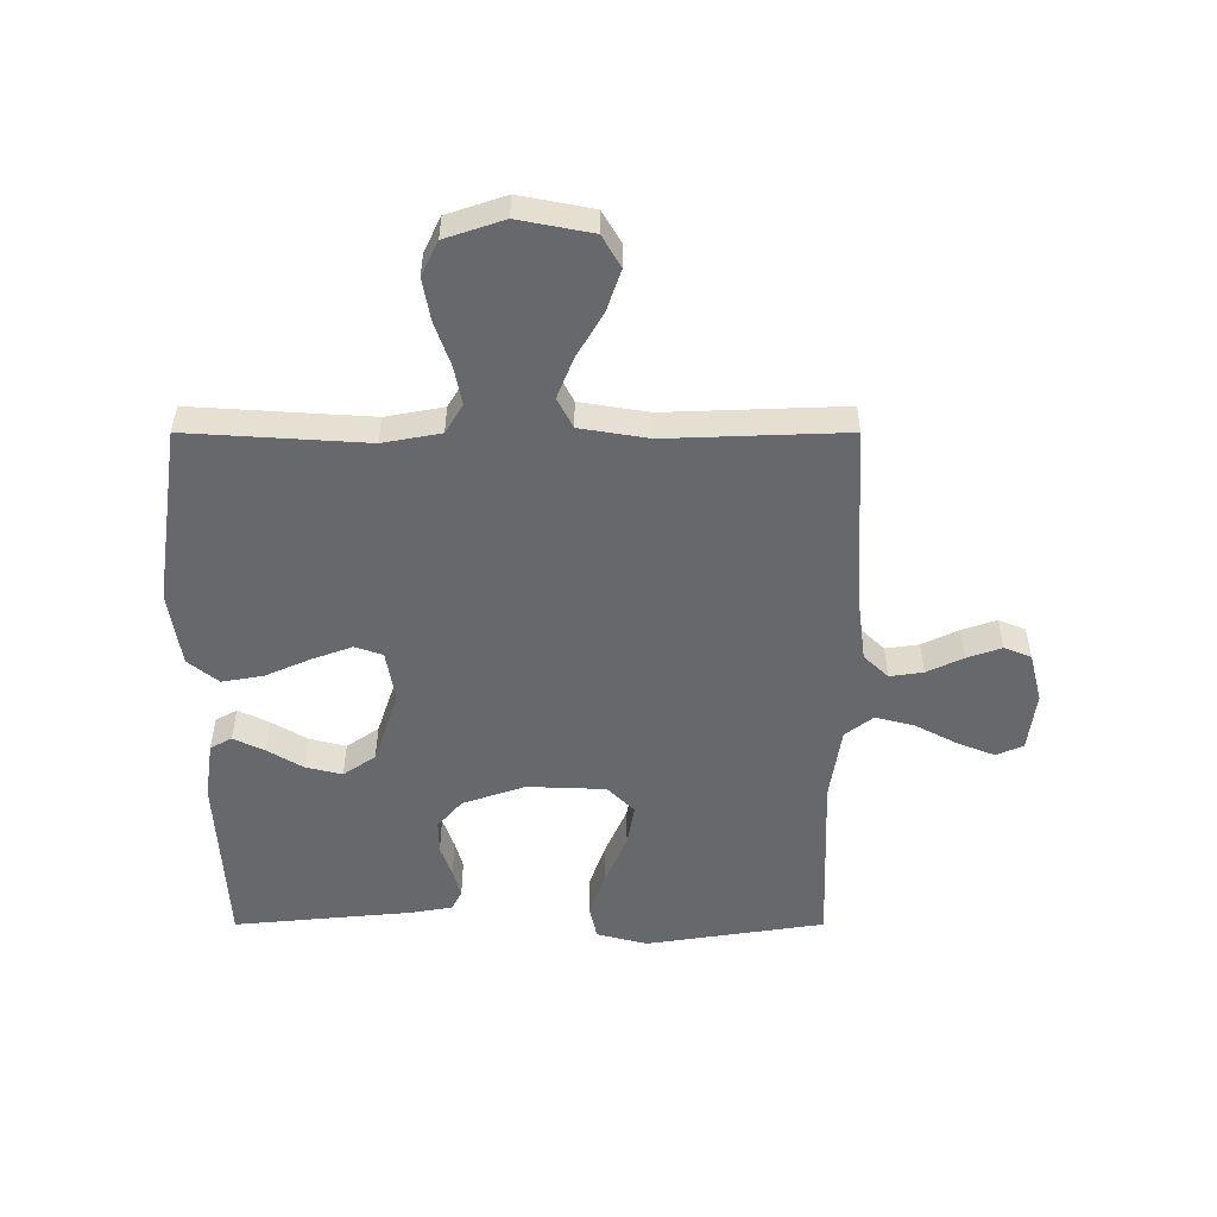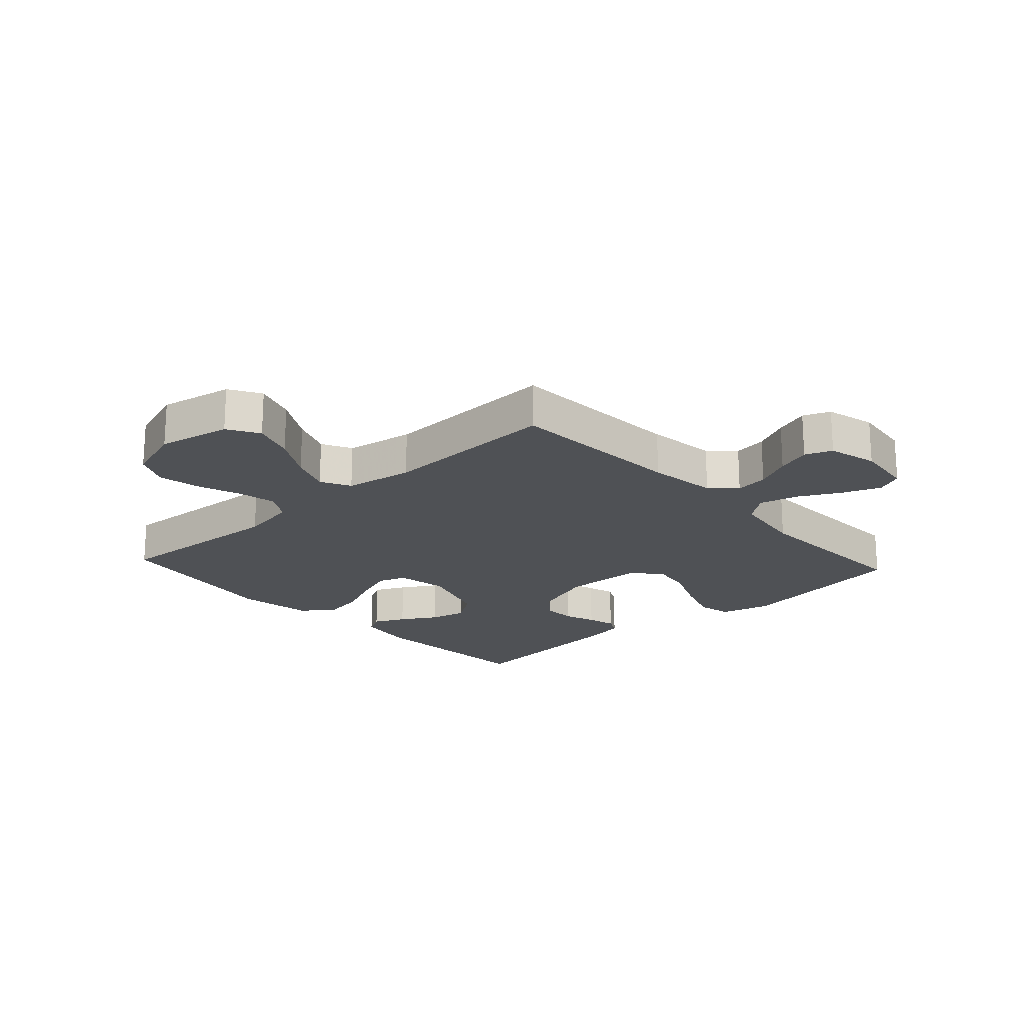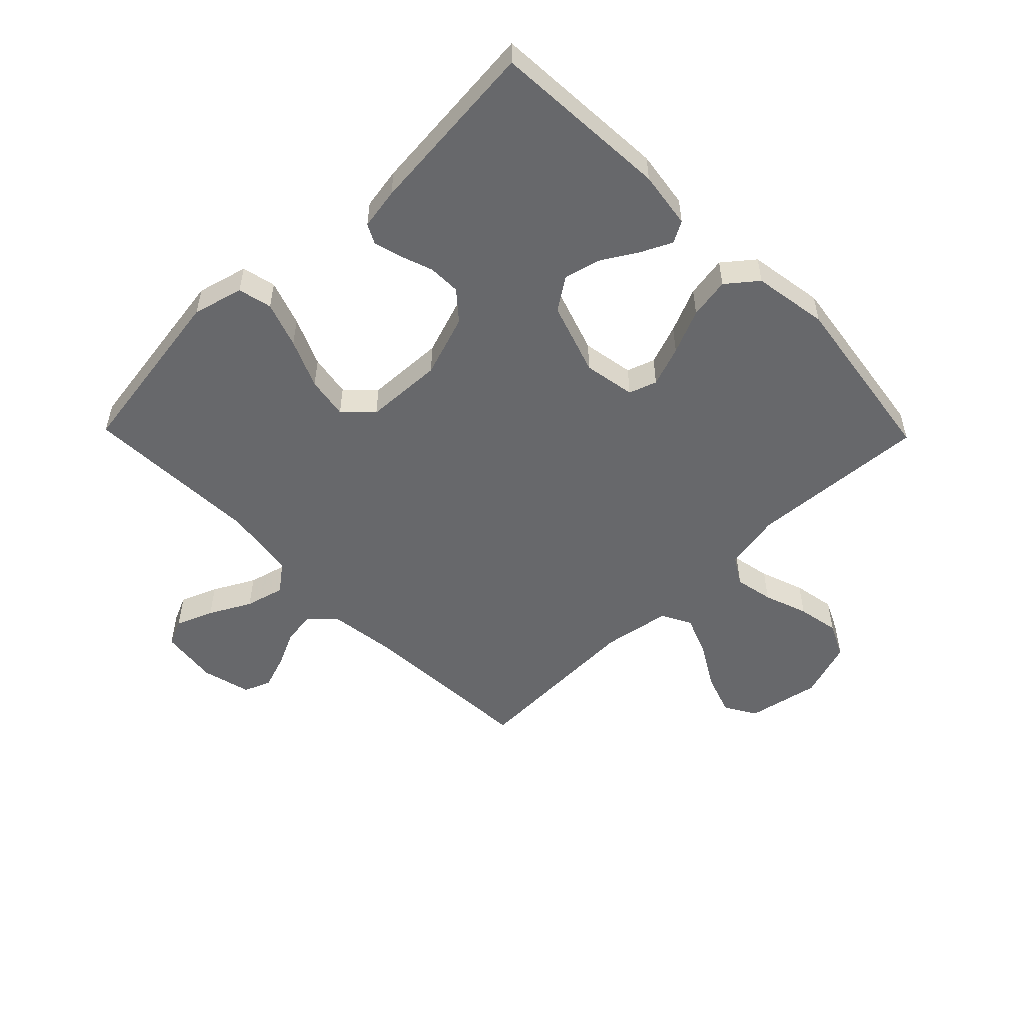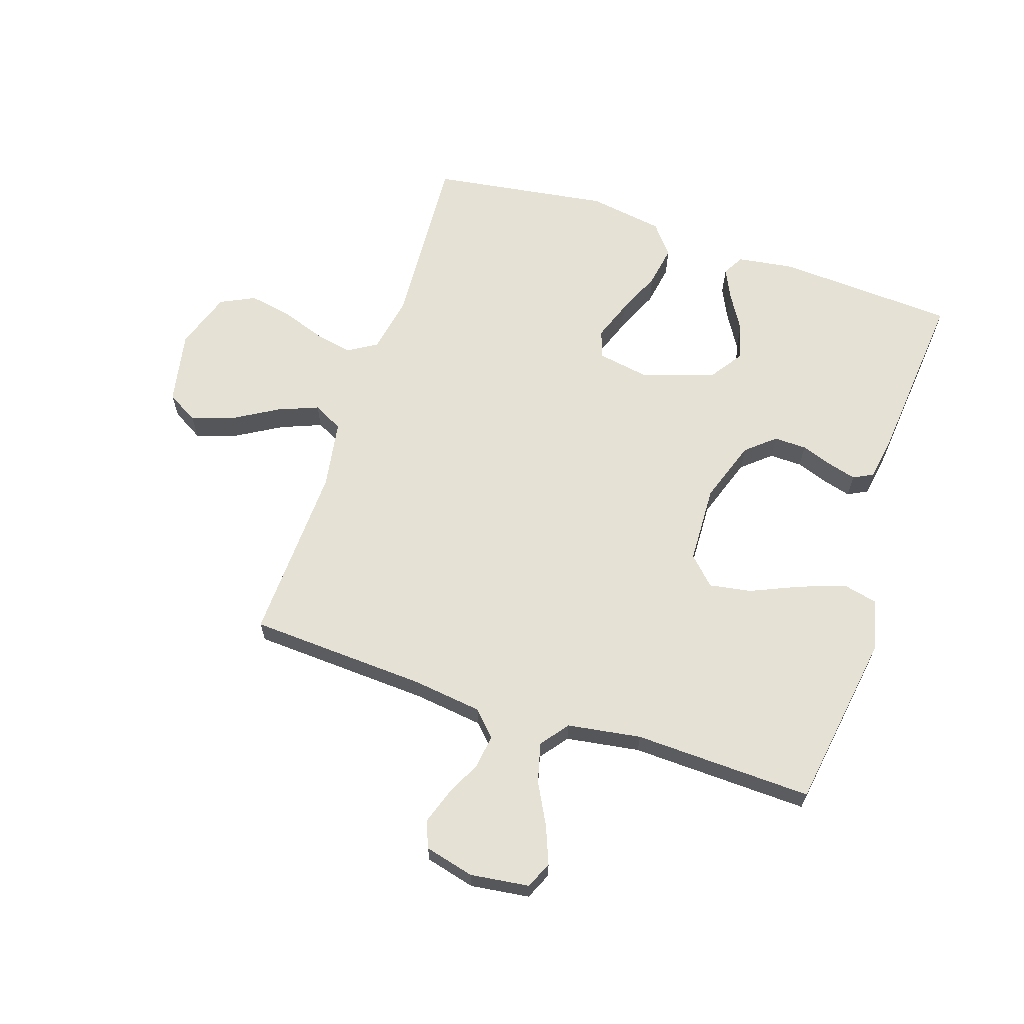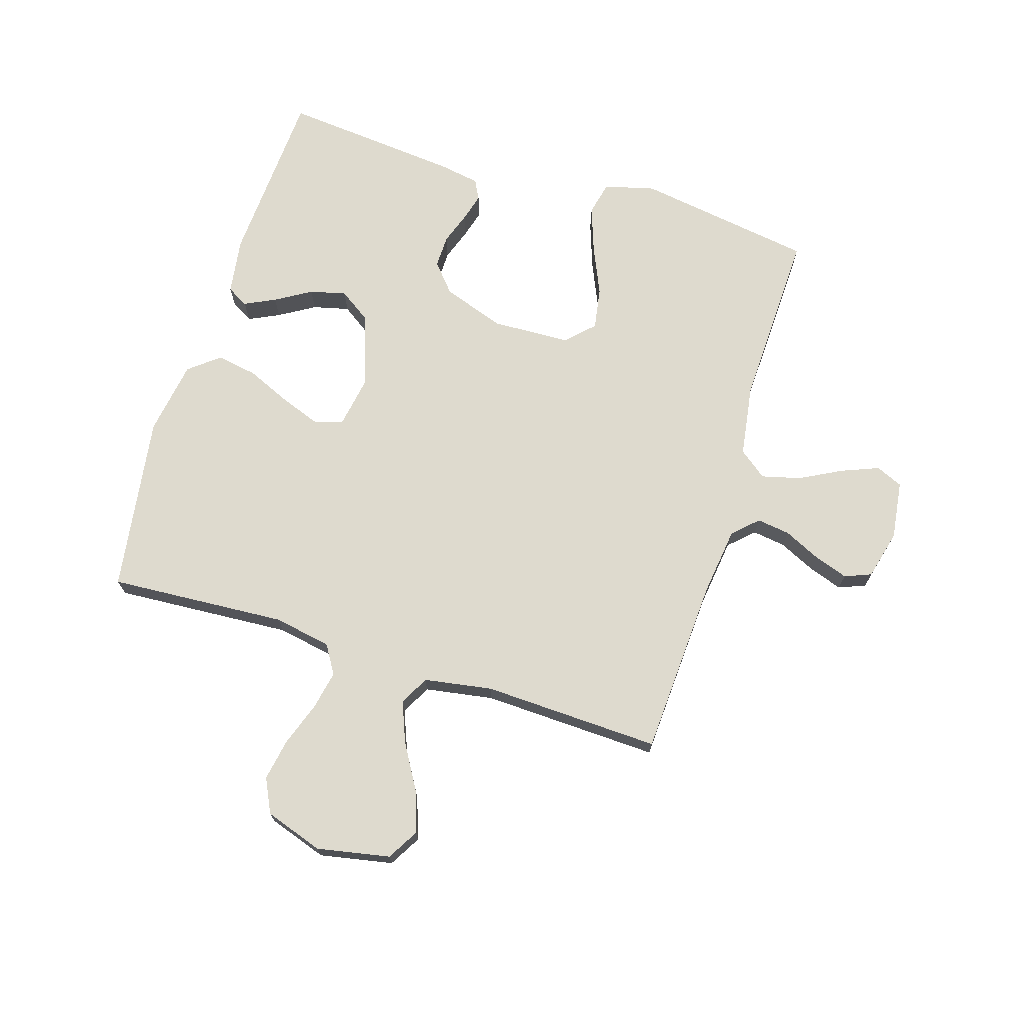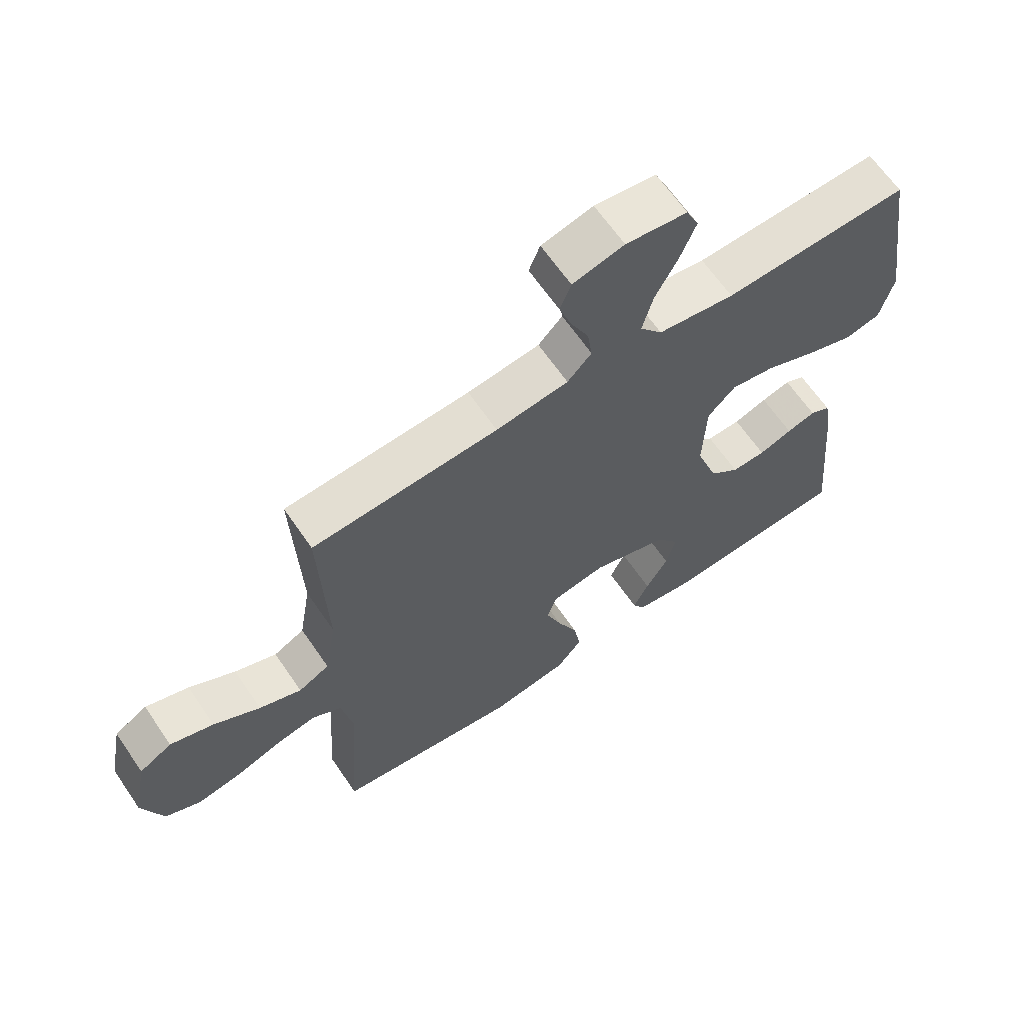
<metadata>
{"format":"obj","ext":"obj","renderer":"f3d","projection":"perspective","resolution":1024,"background":"white","views":[{"elev":-52.4,"azim":-90.0,"up":"+Y"},{"elev":-19.9,"azim":-47.5,"up":"+Y"},{"elev":-52.4,"azim":134.3,"up":"+Y"},{"elev":64.5,"azim":18.3,"up":"+Y"},{"elev":71.2,"azim":-72.7,"up":"+Y"},{"elev":64.7,"azim":-34.4,"up":"+Z"}]}
</metadata>
<code>
v 0.5 0.07 -0.5
v 0.2 0.07 -0.517
v 0.104 0.07 -0.503
v 0.084 0.07 -0.467
v 0.109 0.07 -0.415
v 0.145 0.07 -0.355
v 0.16 0.07 -0.294
v 0.123 0.07 -0.24
v 0 0.07 -0.199
v -0.087 0.07 -0.214
v -0.103 0.07 -0.261
v -0.078 0.07 -0.329
v -0.045 0.07 -0.404
v -0.033 0.07 -0.473
v -0.074 0.07 -0.524
v -0.2 0.07 -0.544
v -0.5 0.07 -0.5
v -0.481 0.07 -0.2
v -0.499 0.07 -0.103
v -0.547 0.07 -0.074
v -0.612 0.07 -0.087
v -0.686 0.07 -0.113
v -0.757 0.07 -0.126
v -0.815 0.07 -0.098
v -0.848 0.07 0
v -0.824 0.07 0.123
v -0.771 0.07 0.154
v -0.701 0.07 0.13
v -0.626 0.07 0.086
v -0.558 0.07 0.059
v -0.508 0.07 0.085
v -0.489 0.07 0.2
v -0.5 0.07 0.5
v -0.2 0.07 0.516
v -0.083 0.07 0.531
v -0.044 0.07 0.572
v -0.052 0.07 0.628
v -0.081 0.07 0.689
v -0.101 0.07 0.747
v -0.083 0.07 0.792
v 0 0.07 0.813
v 0.099 0.07 0.8
v 0.119 0.07 0.755
v 0.094 0.07 0.692
v 0.057 0.07 0.622
v 0.04 0.07 0.556
v 0.076 0.07 0.509
v 0.2 0.07 0.49
v 0.5 0.07 0.5
v 0.546 0.07 0.2
v 0.524 0.07 0.115
v 0.467 0.07 0.102
v 0.39 0.07 0.129
v 0.308 0.07 0.165
v 0.237 0.07 0.177
v 0.192 0.07 0.132
v 0.187 0.07 0
v 0.223 0.07 -0.105
v 0.271 0.07 -0.146
v 0.326 0.07 -0.145
v 0.38 0.07 -0.126
v 0.427 0.07 -0.113
v 0.46 0.07 -0.13
v 0.472 0.07 -0.2
v 0.5 0 -0.5
v 0.2 0 -0.517
v 0.104 0 -0.503
v 0.084 0 -0.467
v 0.109 0 -0.415
v 0.145 0 -0.355
v 0.16 0 -0.294
v 0.123 0 -0.24
v 0 0 -0.199
v -0.087 0 -0.214
v -0.103 0 -0.261
v -0.078 0 -0.329
v -0.045 0 -0.404
v -0.033 0 -0.473
v -0.074 0 -0.524
v -0.2 0 -0.544
v -0.5 0 -0.5
v -0.481 0 -0.2
v -0.499 0 -0.103
v -0.547 0 -0.074
v -0.612 0 -0.087
v -0.686 0 -0.113
v -0.757 0 -0.126
v -0.815 0 -0.098
v -0.848 0 0
v -0.824 0 0.123
v -0.771 0 0.154
v -0.701 0 0.13
v -0.626 0 0.086
v -0.558 0 0.059
v -0.508 0 0.085
v -0.489 0 0.2
v -0.5 0 0.5
v -0.2 0 0.516
v -0.083 0 0.531
v -0.044 0 0.572
v -0.052 0 0.628
v -0.081 0 0.689
v -0.101 0 0.747
v -0.083 0 0.792
v 0 0 0.813
v 0.099 0 0.8
v 0.119 0 0.755
v 0.094 0 0.692
v 0.057 0 0.622
v 0.04 0 0.556
v 0.076 0 0.509
v 0.2 0 0.49
v 0.5 0 0.5
v 0.546 0 0.2
v 0.524 0 0.115
v 0.467 0 0.102
v 0.39 0 0.129
v 0.308 0 0.165
v 0.237 0 0.177
v 0.192 0 0.132
v 0.187 0 0
v 0.223 0 -0.105
v 0.271 0 -0.146
v 0.326 0 -0.145
v 0.38 0 -0.126
v 0.427 0 -0.113
v 0.46 0 -0.13
v 0.472 0 -0.2
f 60 61 62 63
f 60 63 64 1
f 51 52 53 54
f 49 50 51 54
f 48 49 54 55
f 47 48 55 56
f 42 43 44 45
f 42 45 46
f 41 42 46
f 40 41 46
f 37 38 39 40
f 37 40 46
f 36 37 46 47
f 32 33 34
f 31 32 34 35
f 26 27 28 29
f 26 29 30
f 25 26 30
f 24 25 30
f 21 22 23 24
f 20 21 24 30
f 19 20 30 31
f 15 16 17 18
f 12 13 14 15
f 11 12 15 18
f 10 11 18 19
f 3 4 5 6
f 1 2 3 6
f 59 60 1 6
f 58 59 6 7
f 57 58 7 8
f 56 57 8 9
f 35 36 47 56
f 19 31 35 56
f 9 10 19 56
f 127 126 125 124
f 65 128 127 124
f 118 117 116 115
f 118 115 114 113
f 119 118 113 112
f 120 119 112 111
f 109 108 107 106
f 110 109 106
f 110 106 105
f 110 105 104
f 104 103 102 101
f 110 104 101
f 111 110 101 100
f 98 97 96
f 99 98 96 95
f 93 92 91 90
f 94 93 90
f 94 90 89
f 94 89 88
f 88 87 86 85
f 94 88 85 84
f 95 94 84 83
f 82 81 80 79
f 79 78 77 76
f 82 79 76 75
f 83 82 75 74
f 70 69 68 67
f 70 67 66 65
f 70 65 124 123
f 71 70 123 122
f 72 71 122 121
f 73 72 121 120
f 120 111 100 99
f 120 99 95 83
f 120 83 74 73
f 1 65 66 2
f 2 66 67 3
f 3 67 68 4
f 4 68 69 5
f 5 69 70 6
f 6 70 71 7
f 7 71 72 8
f 8 72 73 9
f 9 73 74 10
f 10 74 75 11
f 11 75 76 12
f 12 76 77 13
f 13 77 78 14
f 14 78 79 15
f 15 79 80 16
f 16 80 81 17
f 17 81 82 18
f 18 82 83 19
f 19 83 84 20
f 20 84 85 21
f 21 85 86 22
f 22 86 87 23
f 23 87 88 24
f 24 88 89 25
f 25 89 90 26
f 26 90 91 27
f 27 91 92 28
f 28 92 93 29
f 29 93 94 30
f 30 94 95 31
f 31 95 96 32
f 32 96 97 33
f 33 97 98 34
f 34 98 99 35
f 35 99 100 36
f 36 100 101 37
f 37 101 102 38
f 38 102 103 39
f 39 103 104 40
f 40 104 105 41
f 41 105 106 42
f 42 106 107 43
f 43 107 108 44
f 44 108 109 45
f 45 109 110 46
f 46 110 111 47
f 47 111 112 48
f 48 112 113 49
f 49 113 114 50
f 50 114 115 51
f 51 115 116 52
f 52 116 117 53
f 53 117 118 54
f 54 118 119 55
f 55 119 120 56
f 56 120 121 57
f 57 121 122 58
f 58 122 123 59
f 59 123 124 60
f 60 124 125 61
f 61 125 126 62
f 62 126 127 63
f 63 127 128 64
f 64 128 65 1

</code>
